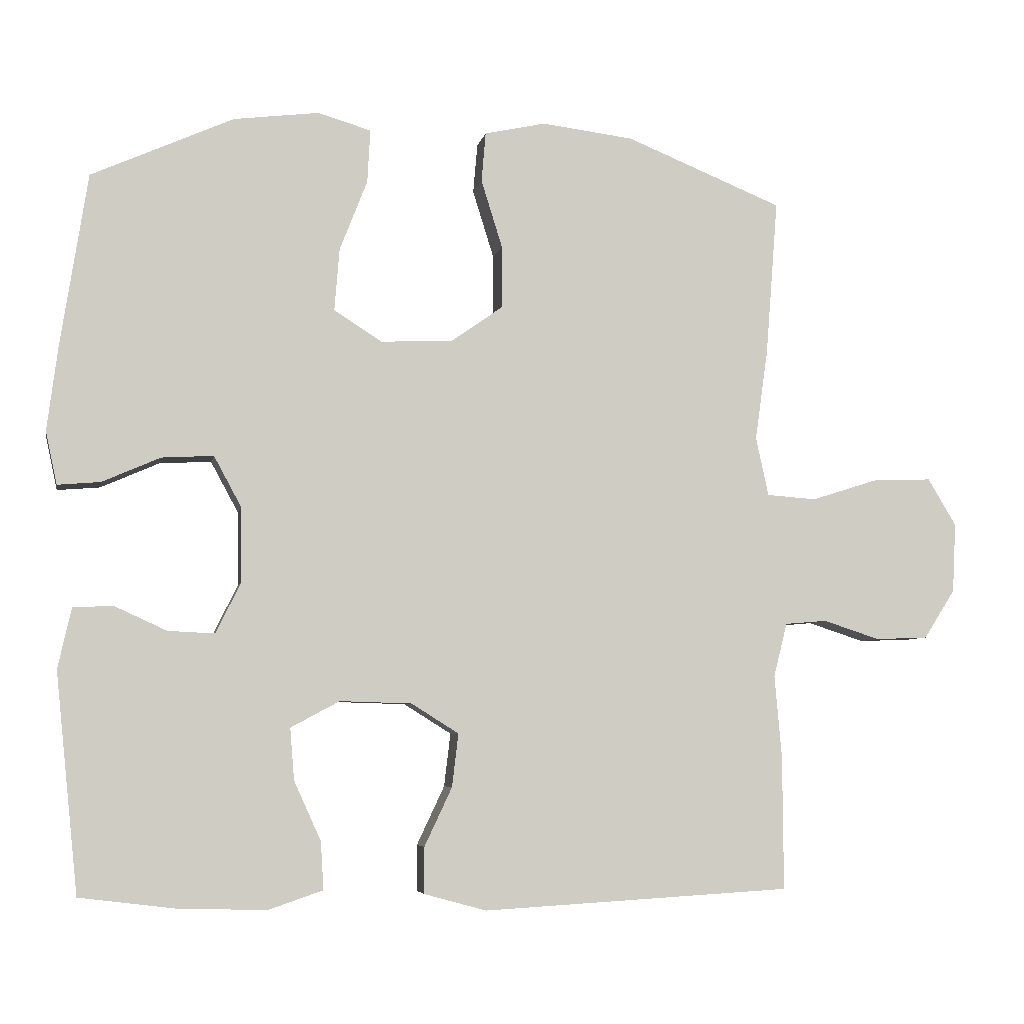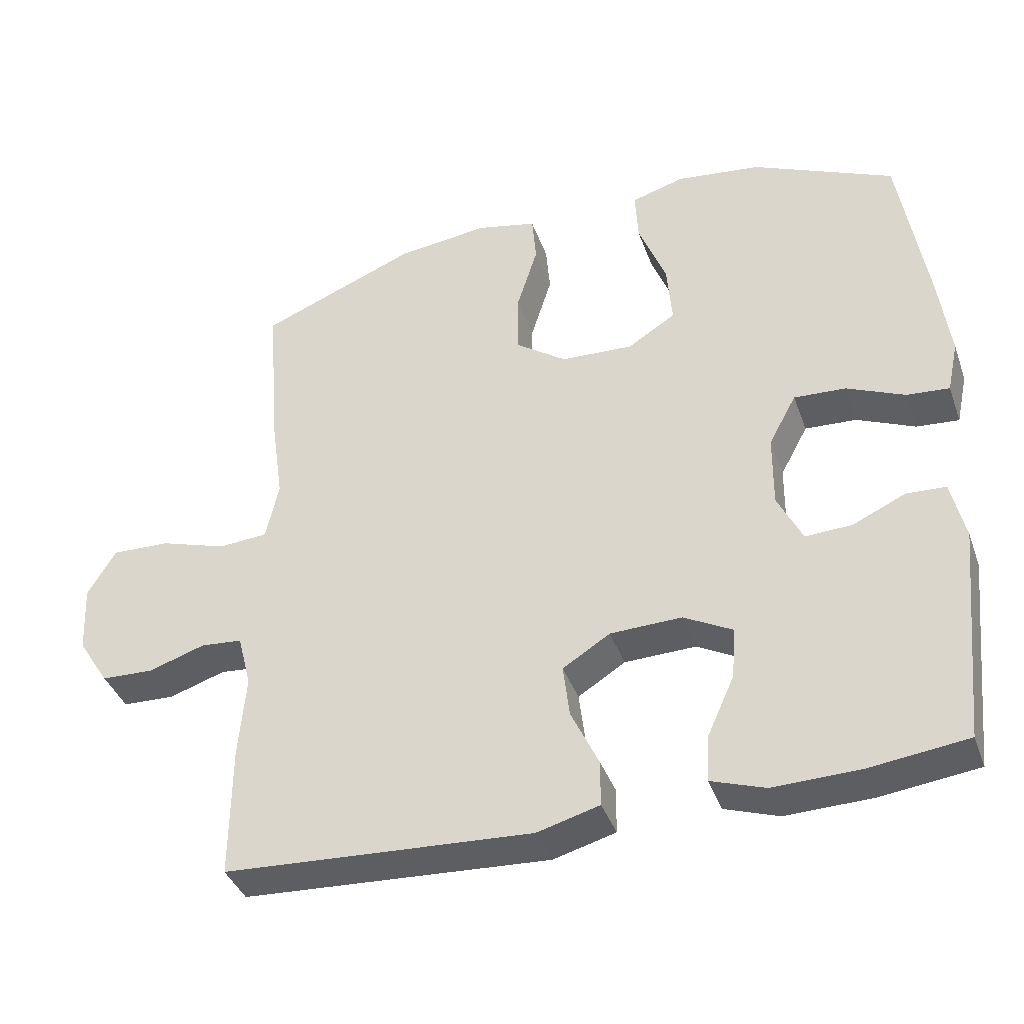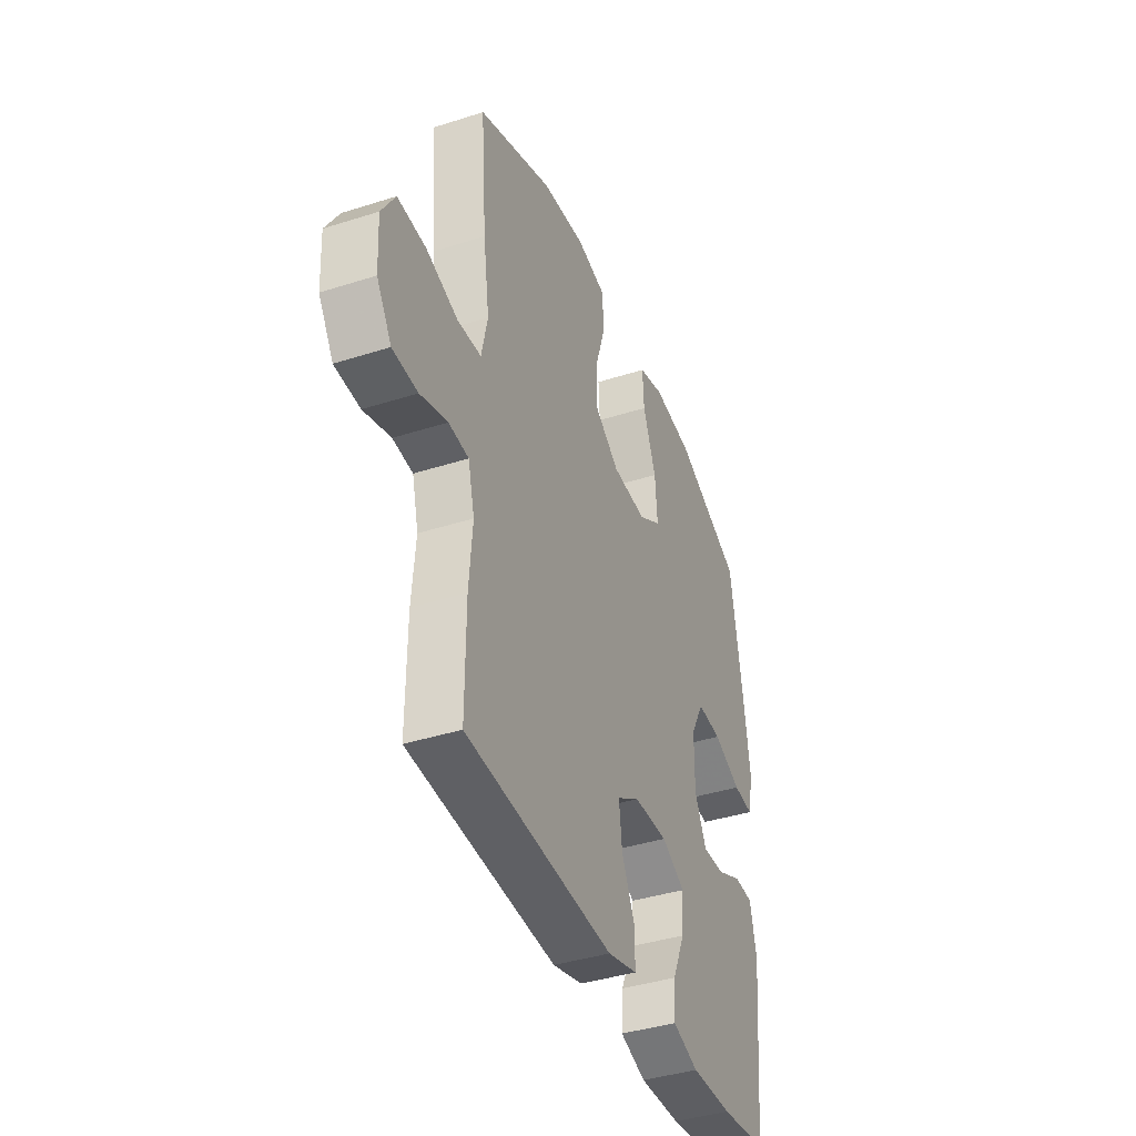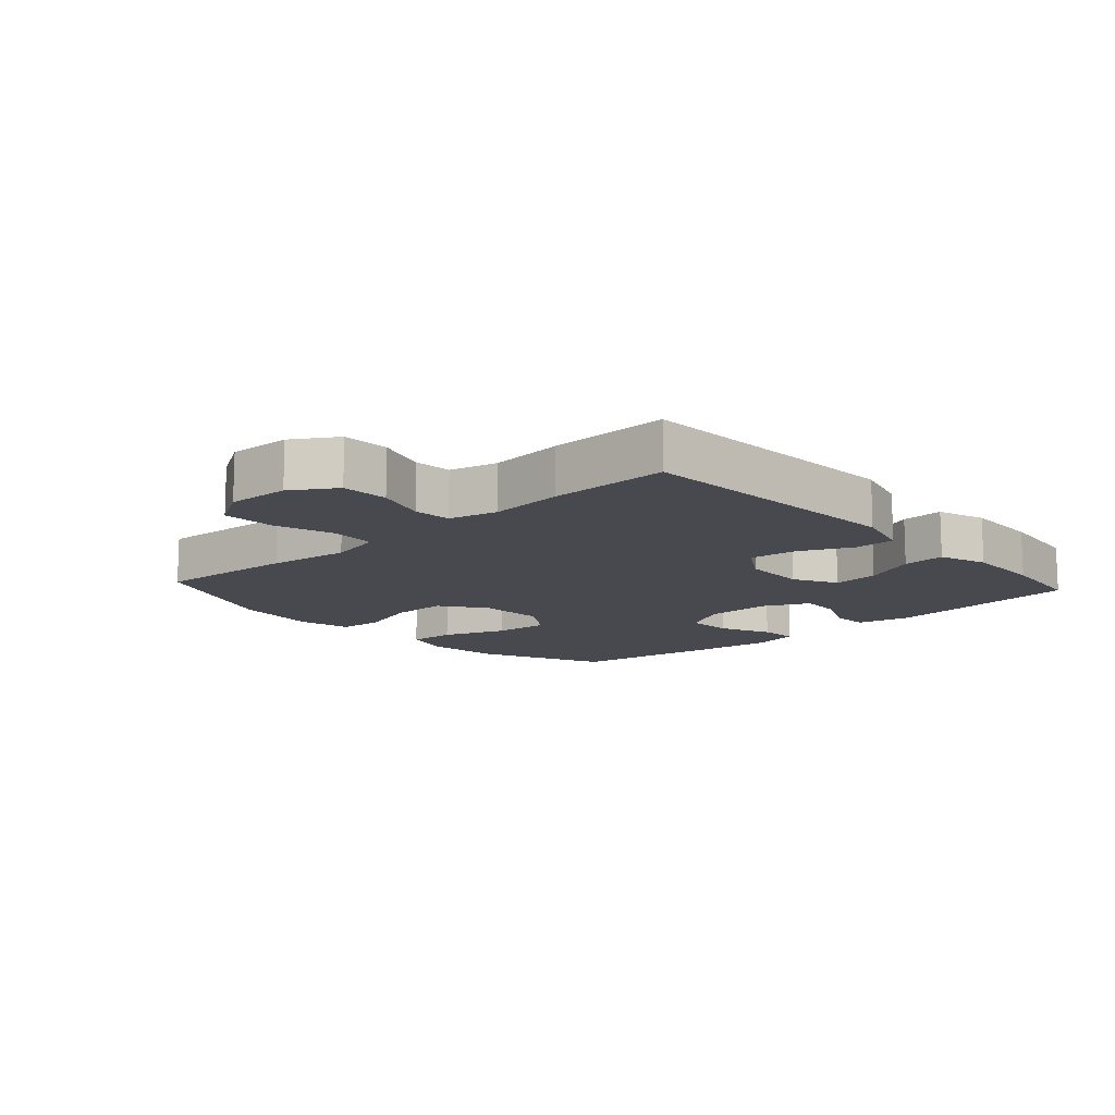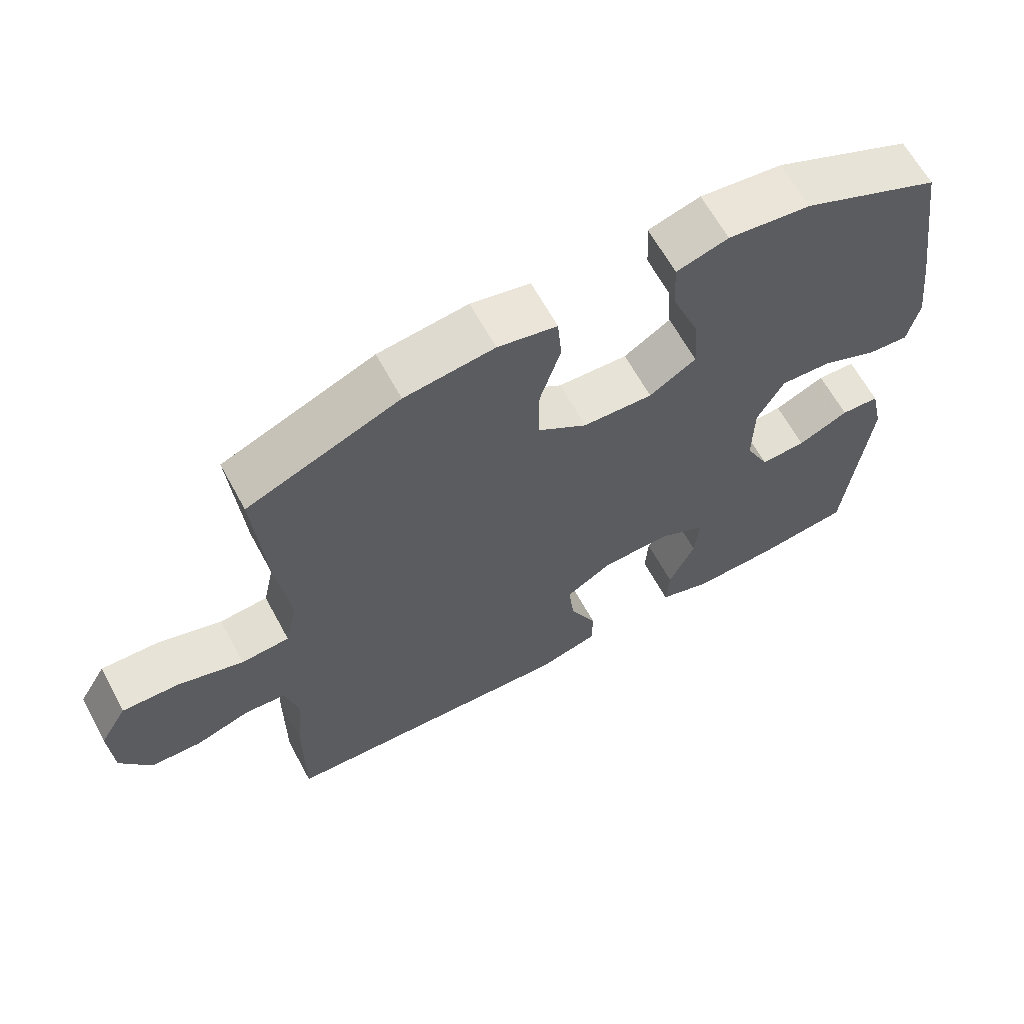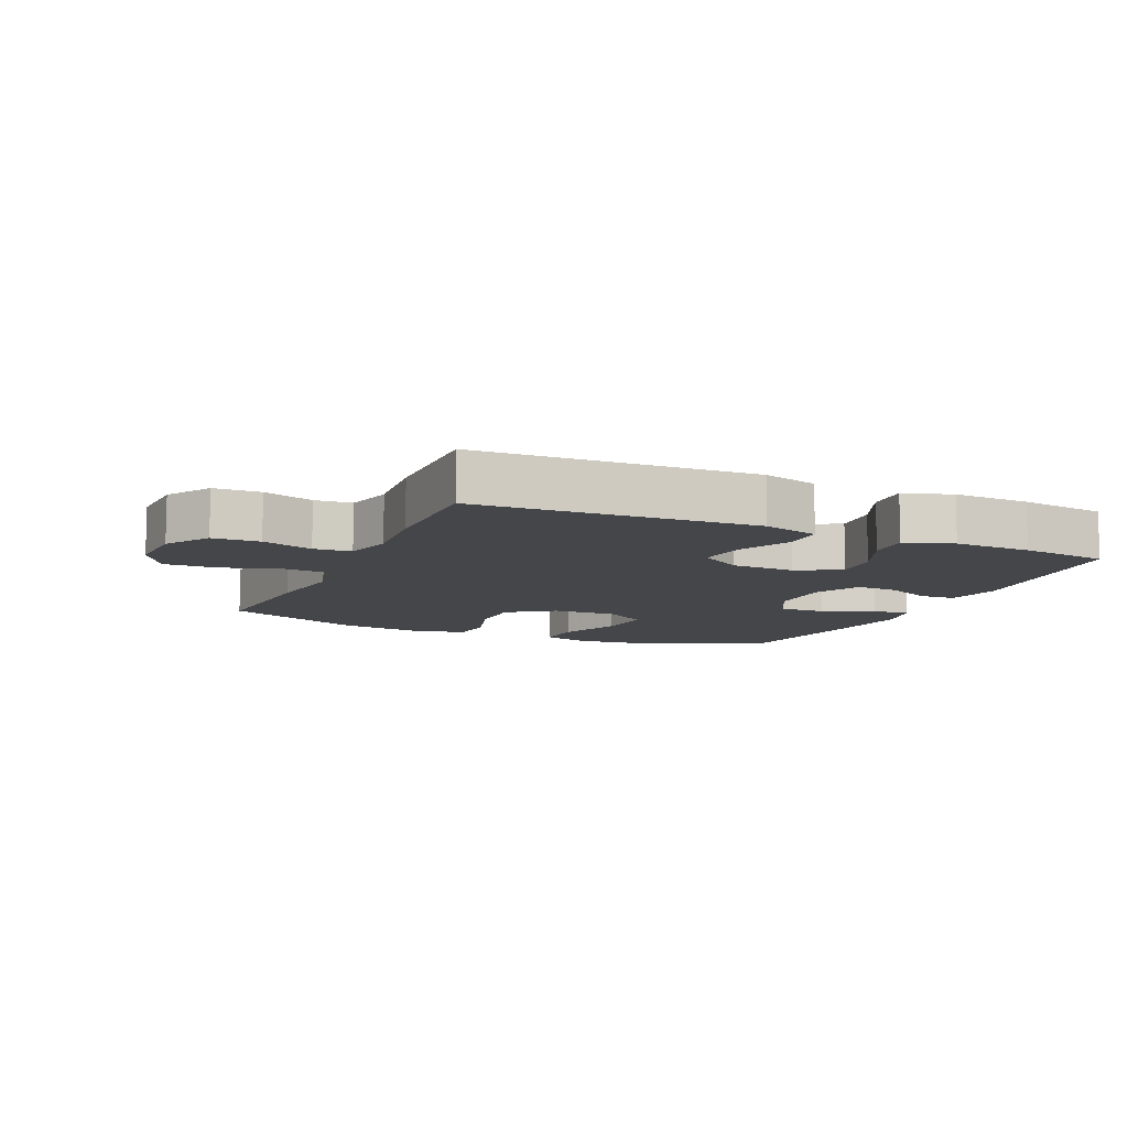
<metadata>
{"format":"obj","ext":"obj","renderer":"f3d","projection":"perspective","resolution":1024,"background":"white","views":[{"elev":-5.6,"azim":-10.8,"up":"+Z"},{"elev":-39.1,"azim":-161.2,"up":"+Z"},{"elev":-40.1,"azim":111.5,"up":"+Z"},{"elev":-12.7,"azim":132.4,"up":"+Y"},{"elev":64.3,"azim":151.5,"up":"+Z"},{"elev":-9.8,"azim":155.9,"up":"+Y"}]}
</metadata>
<code>
v 0.5 0.07 -0.5
v 0.065 0.07 -0.525
v -0.023 0.07 -0.501
v -0.023 0.07 -0.436
v 0.016 0.07 -0.353
v 0.025 0.07 -0.278
v -0.042 0.07 -0.236
v -0.143 0.07 -0.233
v -0.212 0.07 -0.27
v -0.206 0.07 -0.343
v -0.168 0.07 -0.427
v -0.164 0.07 -0.494
v -0.24 0.07 -0.52
v -0.362 0.07 -0.517
v -0.5 0.07 -0.5
v -0.532 0.07 -0.191
v -0.513 0.07 -0.106
v -0.457 0.07 -0.103
v -0.383 0.07 -0.137
v -0.317 0.07 -0.14
v -0.282 0.07 -0.068
v -0.283 0.07 0.036
v -0.322 0.07 0.108
v -0.395 0.07 0.104
v -0.477 0.07 0.068
v -0.537 0.07 0.063
v -0.553 0.07 0.137
v -0.538 0.07 0.255
v -0.5 0.07 0.5
v -0.3 0.07 0.59
v -0.18 0.07 0.605
v -0.105 0.07 0.583
v -0.109 0.07 0.508
v -0.148 0.07 0.408
v -0.155 0.07 0.32
v -0.087 0.07 0.277
v 0.015 0.07 0.282
v 0.087 0.07 0.333
v 0.087 0.07 0.421
v 0.057 0.07 0.517
v 0.063 0.07 0.587
v 0.149 0.07 0.606
v 0.279 0.07 0.59
v 0.5 0.07 0.5
v 0.483 0.07 0.28
v 0.465 0.07 0.152
v 0.483 0.07 0.069
v 0.553 0.07 0.064
v 0.647 0.07 0.094
v 0.73 0.07 0.097
v 0.77 0.07 0.03
v 0.765 0.07 -0.068
v 0.721 0.07 -0.137
v 0.647 0.07 -0.14
v 0.567 0.07 -0.114
v 0.508 0.07 -0.119
v 0.489 0.07 -0.195
v 0.499 0.07 -0.312
v 0.5 0 -0.5
v 0.065 0 -0.525
v -0.023 0 -0.501
v -0.023 0 -0.436
v 0.016 0 -0.353
v 0.025 0 -0.278
v -0.042 0 -0.236
v -0.143 0 -0.233
v -0.212 0 -0.27
v -0.206 0 -0.343
v -0.168 0 -0.427
v -0.164 0 -0.494
v -0.24 0 -0.52
v -0.362 0 -0.517
v -0.5 0 -0.5
v -0.532 0 -0.191
v -0.513 0 -0.106
v -0.457 0 -0.103
v -0.383 0 -0.137
v -0.317 0 -0.14
v -0.282 0 -0.068
v -0.283 0 0.036
v -0.322 0 0.108
v -0.395 0 0.104
v -0.477 0 0.068
v -0.537 0 0.063
v -0.553 0 0.137
v -0.538 0 0.255
v -0.5 0 0.5
v -0.3 0 0.59
v -0.18 0 0.605
v -0.105 0 0.583
v -0.109 0 0.508
v -0.148 0 0.408
v -0.155 0 0.32
v -0.087 0 0.277
v 0.015 0 0.282
v 0.087 0 0.333
v 0.087 0 0.421
v 0.057 0 0.517
v 0.063 0 0.587
v 0.149 0 0.606
v 0.279 0 0.59
v 0.5 0 0.5
v 0.483 0 0.28
v 0.465 0 0.152
v 0.483 0 0.069
v 0.553 0 0.064
v 0.647 0 0.094
v 0.73 0 0.097
v 0.77 0 0.03
v 0.765 0 -0.068
v 0.721 0 -0.137
v 0.647 0 -0.14
v 0.567 0 -0.114
v 0.508 0 -0.119
v 0.489 0 -0.195
v 0.499 0 -0.312
f 57 58 1 2
f 56 57 2 3
f 52 53 54 55
f 52 55 56
f 51 52 56
f 48 49 50 51
f 47 48 51 56
f 46 47 56 3
f 39 40 41 42
f 38 39 42 43
f 31 32 33 34
f 31 34 35
f 30 31 35
f 29 30 35
f 28 29 35 36
f 24 25 26 27
f 23 24 27 28
f 16 17 18 19
f 16 19 20
f 15 16 20
f 14 15 20
f 13 14 20 21
f 10 11 12 13
f 9 10 13 21
f 46 3 4 5
f 46 5 6
f 45 46 6 7
f 38 43 44 45
f 37 38 45 7
f 36 37 7 8
f 23 28 36
f 22 23 36
f 21 22 36
f 8 9 21 36
f 60 59 116 115
f 61 60 115 114
f 113 112 111 110
f 114 113 110
f 114 110 109
f 109 108 107 106
f 114 109 106 105
f 61 114 105 104
f 100 99 98 97
f 101 100 97 96
f 92 91 90 89
f 93 92 89
f 93 89 88
f 93 88 87
f 94 93 87 86
f 85 84 83 82
f 86 85 82 81
f 77 76 75 74
f 78 77 74
f 78 74 73
f 78 73 72
f 79 78 72 71
f 71 70 69 68
f 79 71 68 67
f 63 62 61 104
f 64 63 104
f 65 64 104 103
f 103 102 101 96
f 65 103 96 95
f 66 65 95 94
f 94 86 81
f 94 81 80
f 94 80 79
f 94 79 67 66
f 1 59 60 2
f 2 60 61 3
f 3 61 62 4
f 4 62 63 5
f 5 63 64 6
f 6 64 65 7
f 7 65 66 8
f 8 66 67 9
f 9 67 68 10
f 10 68 69 11
f 11 69 70 12
f 12 70 71 13
f 13 71 72 14
f 14 72 73 15
f 15 73 74 16
f 16 74 75 17
f 17 75 76 18
f 18 76 77 19
f 19 77 78 20
f 20 78 79 21
f 21 79 80 22
f 22 80 81 23
f 23 81 82 24
f 24 82 83 25
f 25 83 84 26
f 26 84 85 27
f 27 85 86 28
f 28 86 87 29
f 29 87 88 30
f 30 88 89 31
f 31 89 90 32
f 32 90 91 33
f 33 91 92 34
f 34 92 93 35
f 35 93 94 36
f 36 94 95 37
f 37 95 96 38
f 38 96 97 39
f 39 97 98 40
f 40 98 99 41
f 41 99 100 42
f 42 100 101 43
f 43 101 102 44
f 44 102 103 45
f 45 103 104 46
f 46 104 105 47
f 47 105 106 48
f 48 106 107 49
f 49 107 108 50
f 50 108 109 51
f 51 109 110 52
f 52 110 111 53
f 53 111 112 54
f 54 112 113 55
f 55 113 114 56
f 56 114 115 57
f 57 115 116 58
f 58 116 59 1

</code>
